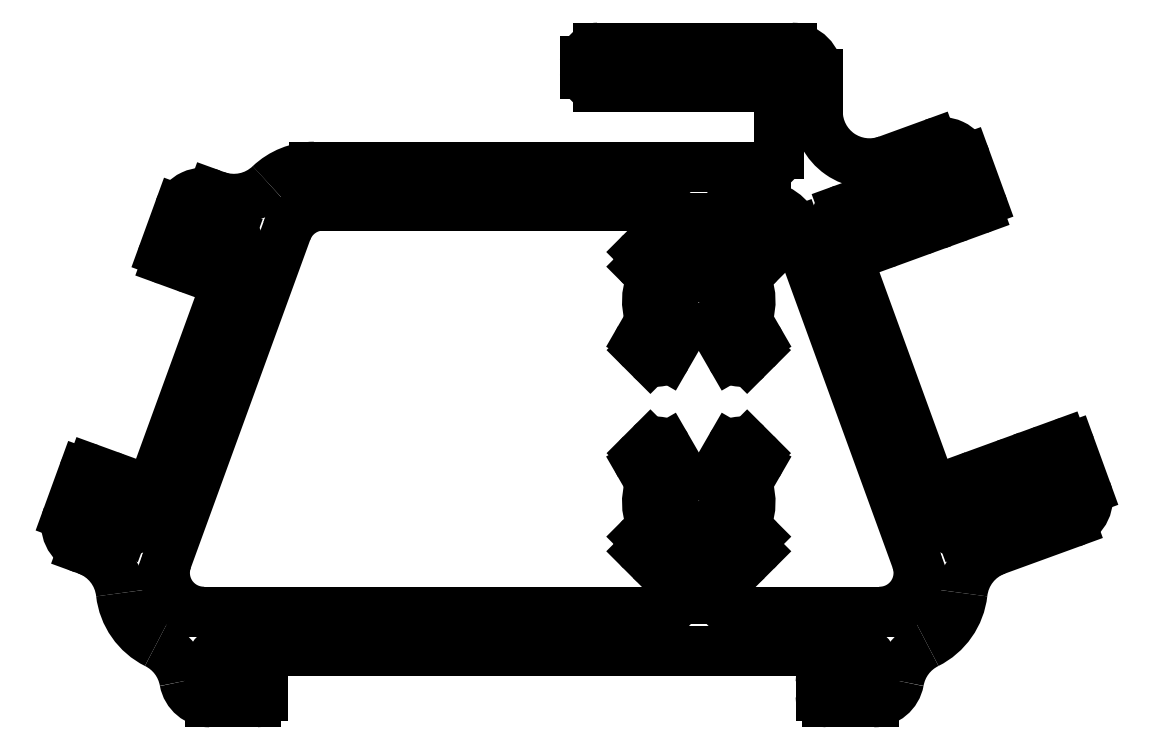
<metadata>
{"format":"dxf","ext":"dxf","renderer":"ezdxf+matplotlib","layout":"modelspace","background":"white","min_lineweight":24,"dpi":150}
</metadata>
<code>
0
SECTION
2
ENTITIES
0
ARC
8
0
10
2903
20
1217
30
0
40
0.4
50
163.4
51
210
0
LINE
8
0
10
2903
20
1217
30
0
11
2903
21
1217
31
0
0
ARC
8
0
10
2901
20
1218
30
0
40
2
50
343.4
51
19.68
0
ARC
8
0
10
2903
20
1216
30
0
40
0.4
50
315
51
30
0
ARC
8
0
10
2903
20
1219
30
0
40
0.4
50
135
51
199.7
0
LINE
8
0
10
2903
20
1216
30
0
11
2903
21
1216
31
0
0
LINE
8
0
10
2903
20
1219
30
0
11
2903
21
1219
31
0
0
ARC
8
0
10
2903
20
1216
30
0
40
0.4
50
210
51
315
0
ARC
8
0
10
2903
20
1220
30
0
40
0.4
50
315
51
45
0
LINE
8
0
10
2902
20
1217
30
0
11
2902
21
1216
31
0
0
LINE
8
0
10
2903
20
1220
30
0
11
2903
21
1220
31
0
0
ARC
8
0
10
2902
20
1217
30
0
40
0.3
50
133.9
51
210
0
ARC
8
0
10
2903
20
1220
30
0
40
0.4
50
45
51
112.6
0
ARC
8
0
10
2901
20
1218
30
0
40
0.95
50
313.9
51
226.1
0
ARC
8
0
10
2902
20
1221
30
0
40
0.4
50
180
51
292.6
0
ARC
8
0
10
2900
20
1217
30
0
40
0.3
50
330
51
46.11
0
LINE
8
0
10
2902
20
1221
30
0
11
2902
21
1221
31
0
0
LINE
8
0
10
2900
20
1216
30
0
11
2900
21
1217
31
0
0
ARC
8
0
10
2902
20
1221
30
0
40
0.5
50
90
51
180
0
ARC
8
0
10
2899
20
1216
30
0
40
0.4
50
225
51
330
0
LINE
8
0
10
2902
20
1222
30
0
11
2903
21
1222
31
0
0
LINE
8
0
10
2899
20
1216
30
0
11
2899
21
1216
31
0
0
ARC
8
0
10
2903
20
1220
30
0
40
1.5
50
20
51
90
0
ARC
8
0
10
2899
20
1216
30
0
40
0.4
50
150
51
225
0
LINE
8
0
10
2905
20
1221
30
0
11
2909
21
1208
31
0
0
LINE
8
0
10
2899
20
1217
30
0
11
2899
21
1217
31
0
0
ARC
8
0
10
2908
20
1207
30
0
40
1.5
50
270
51
20
0
ARC
8
0
10
2899
20
1217
30
0
40
0.4
50
330
51
16.57
0
LINE
8
0
10
2908
20
1206
30
0
11
2902
21
1206
31
0
0
ARC
8
0
10
2901
20
1218
30
0
40
2
50
160.3
51
196.6
0
ARC
8
0
10
2902
20
1206
30
0
40
0.5
50
180
51
270
0
ARC
8
0
10
2899
20
1219
30
0
40
0.4
50
340.3
51
45
0
LINE
8
0
10
2902
20
1206
30
0
11
2902
21
1207
31
0
0
LINE
8
0
10
2899
20
1219
30
0
11
2899
21
1219
31
0
0
ARC
8
0
10
2902
20
1207
30
0
40
0.4
50
67.43
51
180
0
ARC
8
0
10
2899
20
1220
30
0
40
0.4
50
135
51
225
0
ARC
8
0
10
2903
20
1208
30
0
40
0.4
50
247.4
51
315
0
LINE
8
0
10
2899
20
1220
30
0
11
2899
21
1220
31
0
0
LINE
8
0
10
2903
20
1208
30
0
11
2903
21
1208
31
0
0
ARC
8
0
10
2899
20
1220
30
0
40
0.4
50
67.42
51
135
0
ARC
8
0
10
2903
20
1209
30
0
40
0.4
50
315
51
45
0
ARC
8
0
10
2900
20
1221
30
0
40
0.4
50
247.4
51
5.955e-05
0
LINE
8
0
10
2903
20
1209
30
0
11
2903
21
1209
31
0
0
LINE
8
0
10
2900
20
1221
30
0
11
2900
21
1221
31
0
0
ARC
8
0
10
2903
20
1209
30
0
40
0.4
50
160.3
51
225
0
ARC
8
0
10
2900
20
1221
30
0
40
0.5
50
0
51
90
0
ARC
8
0
10
2901
20
1210
30
0
40
2
50
340.3
51
16.57
0
LINE
8
0
10
2887
20
1222
30
0
11
2900
21
1222
31
0
0
ARC
8
0
10
2903
20
1211
30
0
40
0.4
50
150
51
196.6
0
ARC
8
0
10
2887
20
1220
30
0
40
1.5
50
90
51
160
0
LINE
8
0
10
2903
20
1211
30
0
11
2903
21
1212
31
0
0
LINE
8
0
10
2881
20
1208
30
0
11
2885
21
1221
31
0
0
ARC
8
0
10
2903
20
1212
30
0
40
0.4
50
330
51
45
0
ARC
8
0
10
2882
20
1207
30
0
40
1.5
50
160
51
270
0
LINE
8
0
10
2903
20
1212
30
0
11
2903
21
1212
31
0
0
LINE
8
0
10
2900
20
1206
30
0
11
2882
21
1206
31
0
0
ARC
8
0
10
2903
20
1212
30
0
40
0.4
50
45
51
150
0
ARC
8
0
10
2900
20
1206
30
0
40
0.5
50
270
51
0
0
LINE
8
0
10
2902
20
1212
30
0
11
2902
21
1211
31
0
0
LINE
8
0
10
2900
20
1207
30
0
11
2900
21
1206
31
0
0
ARC
8
0
10
2902
20
1211
30
0
40
0.3
50
150
51
226.1
0
ARC
8
0
10
2900
20
1207
30
0
40
0.4
50
360
51
112.6
0
ARC
8
0
10
2901
20
1210
30
0
40
0.95
50
133.9
51
46.11
0
ARC
8
0
10
2899
20
1208
30
0
40
0.4
50
225
51
292.6
0
ARC
8
0
10
2900
20
1211
30
0
40
0.3
50
313.9
51
30
0
LINE
8
0
10
2899
20
1208
30
0
11
2899
21
1208
31
0
0
LINE
8
0
10
2900
20
1211
30
0
11
2900
21
1212
31
0
0
ARC
8
0
10
2899
20
1209
30
0
40
0.4
50
135
51
225
0
ARC
8
0
10
2899
20
1212
30
0
40
0.4
50
30
51
135
0
LINE
8
0
10
2899
20
1209
30
0
11
2899
21
1209
31
0
0
LINE
8
0
10
2899
20
1212
30
0
11
2899
21
1212
31
0
0
ARC
8
0
10
2899
20
1209
30
0
40
0.4
50
315
51
19.68
0
ARC
8
0
10
2899
20
1212
30
0
40
0.4
50
135
51
210
0
ARC
8
0
10
2901
20
1210
30
0
40
2
50
163.4
51
199.7
0
LINE
8
0
10
2899
20
1212
30
0
11
2899
21
1211
31
0
0
ARC
8
0
10
2899
20
1211
30
0
40
0.4
50
343.4
51
30
0
ARC
8
0
10
2878
20
1211
30
0
40
0.25
50
70
51
160
0
LINE
8
0
10
2877
20
1211
30
0
11
2877
21
1210
31
0
0
LINE
8
0
10
2878
20
1211
30
0
11
2878
21
1211
31
0
0
ARC
8
0
10
2878
20
1209
30
0
40
1
50
160
51
250
0
ARC
8
0
10
2878
20
1211
30
0
40
0.25
50
340
51
70
0
LINE
8
0
10
2877
20
1208
30
0
11
2877
21
1208
31
0
0
LINE
8
0
10
2878
20
1210
30
0
11
2878
21
1211
31
0
0
ARC
8
0
10
2877
20
1206
30
0
40
2
50
6.388
51
70
0
ARC
8
0
10
2879
20
1210
30
0
40
0.5
50
160
51
250
0
ARC
8
0
10
2881
20
1207
30
0
40
2.5
50
186.4
51
243.6
0
LINE
8
0
10
2879
20
1209
30
0
11
2878
21
1209
31
0
0
ARC
8
0
10
2879
20
1203
30
0
40
2
50
10.2
51
63.61
0
ARC
8
0
10
2879
20
1210
30
0
40
0.5
50
250
51
340
0
ARC
8
0
10
2882
20
1203
30
0
40
1
50
190.2
51
270
0
LINE
8
0
10
2883
20
1220
30
0
11
2879
21
1209
31
0
0
LINE
8
0
10
2882
20
1202
30
0
11
2884
21
1202
31
0
0
ARC
8
0
10
2883
20
1220
30
0
40
0.5
50
340
51
70
0
ARC
8
0
10
2884
20
1203
30
0
40
0.25
50
270
51
0
0
LINE
8
0
10
2883
20
1221
30
0
11
2883
21
1221
31
0
0
LINE
8
0
10
2884
20
1203
30
0
11
2884
21
1203
31
0
0
ARC
8
0
10
2882
20
1220
30
0
40
0.5
50
70
51
160
0
ARC
8
0
10
2884
20
1203
30
0
40
0.25
50
0
51
90
0
LINE
8
0
10
2882
20
1219
30
0
11
2882
21
1220
31
0
0
LINE
8
0
10
2884
20
1203
30
0
11
2883
21
1203
31
0
0
ARC
8
0
10
2881
20
1219
30
0
40
0.25
50
250
51
340
0
ARC
8
0
10
2883
20
1204
30
0
40
0.5
50
90
51
270
0
LINE
8
0
10
2881
20
1220
30
0
11
2881
21
1219
31
0
0
LINE
8
0
10
2883
20
1204
30
0
11
2907
21
1204
31
0
0
ARC
8
0
10
2881
20
1220
30
0
40
0.25
50
160
51
250
0
ARC
8
0
10
2907
20
1204
30
0
40
0.5
50
270
51
90
0
LINE
8
0
10
2881
20
1221
30
0
11
2880
21
1220
31
0
0
LINE
8
0
10
2907
20
1203
30
0
11
2906
21
1203
31
0
0
ARC
8
0
10
2882
20
1221
30
0
40
1
50
70
51
160
0
ARC
8
0
10
2906
20
1203
30
0
40
0.25
50
90
51
180
0
LINE
8
0
10
2882
20
1222
30
0
11
2882
21
1222
31
0
0
LINE
8
0
10
2906
20
1203
30
0
11
2906
21
1203
31
0
0
ARC
8
0
10
2883
20
1224
30
0
40
2
50
250
51
313.6
0
ARC
8
0
10
2906
20
1203
30
0
40
0.25
50
180
51
270
0
ARC
8
0
10
2886
20
1221
30
0
40
2.5
50
90
51
133.6
0
LINE
8
0
10
2906
20
1202
30
0
11
2908
21
1202
31
0
0
LINE
8
0
10
2904
20
1223
30
0
11
2886
21
1223
31
0
0
ARC
8
0
10
2908
20
1203
30
0
40
1
50
270
51
349.8
0
ARC
8
0
10
2904
20
1224
30
0
40
0.5
50
270
51
0
0
ARC
8
0
10
2911
20
1203
30
0
40
2
50
116.4
51
169.8
0
LINE
8
0
10
2904
20
1226
30
0
11
2904
21
1224
31
0
0
ARC
8
0
10
2909
20
1207
30
0
40
2.5
50
296.4
51
353.6
0
ARC
8
0
10
2904
20
1226
30
0
40
0.5
50
0
51
90
0
ARC
8
0
10
2913
20
1206
30
0
40
2
50
110
51
173.6
0
LINE
8
0
10
2897
20
1226
30
0
11
2904
21
1226
31
0
0
LINE
8
0
10
2913
20
1208
30
0
11
2915
21
1209
31
0
0
ARC
8
0
10
2897
20
1227
30
0
40
0.5
50
180
51
270
0
ARC
8
0
10
2915
20
1210
30
0
40
1
50
290
51
20
0
LINE
8
0
10
2897
20
1227
30
0
11
2897
21
1227
31
0
0
LINE
8
0
10
2916
20
1211
30
0
11
2915
21
1212
31
0
0
ARC
8
0
10
2897
20
1227
30
0
40
0.5
50
90
51
180
0
ARC
8
0
10
2915
20
1212
30
0
40
0.25
50
20
51
110
0
LINE
8
0
10
2905
20
1228
30
0
11
2897
21
1228
31
0
0
LINE
8
0
10
2915
20
1212
30
0
11
2914
21
1212
31
0
0
ARC
8
0
10
2905
20
1227
30
0
40
1
50
0
51
90
0
ARC
8
0
10
2915
20
1212
30
0
40
0.25
50
110
51
200
0
LINE
8
0
10
2906
20
1225
30
0
11
2906
21
1227
31
0
0
LINE
8
0
10
2914
20
1212
30
0
11
2915
21
1211
31
0
0
ARC
8
0
10
2908
20
1225
30
0
40
2
50
180
51
290
0
ARC
8
0
10
2915
20
1210
30
0
40
0.1
50
290
51
20
0
LINE
8
0
10
2910
20
1224
30
0
11
2908
21
1223
31
0
0
LINE
8
0
10
2915
20
1210
30
0
11
2914
21
1210
31
0
0
ARC
8
0
10
2910
20
1223
30
0
40
1
50
20
51
110
0
ARC
8
0
10
2914
20
1210
30
0
40
0.1
50
200
51
290
0
LINE
8
0
10
2912
20
1222
30
0
11
2911
21
1223
31
0
0
LINE
8
0
10
2914
20
1210
30
0
11
2913
21
1211
31
0
0
ARC
8
0
10
2912
20
1222
30
0
40
0.25
50
290
51
20
0
ARC
8
0
10
2913
20
1211
30
0
40
0.25
50
20
51
110
0
LINE
8
0
10
2911
20
1221
30
0
11
2912
21
1221
31
0
0
LINE
8
0
10
2913
20
1212
30
0
11
2912
21
1211
31
0
0
ARC
8
0
10
2911
20
1221
30
0
40
0.25
50
200
51
290
0
ARC
8
0
10
2912
20
1211
30
0
40
0.25
50
110
51
200
0
LINE
8
0
10
2910
20
1223
30
0
11
2911
21
1221
31
0
0
LINE
8
0
10
2912
20
1211
30
0
11
2912
21
1210
31
0
0
ARC
8
0
10
2910
20
1223
30
0
40
0.1
50
20.01
51
110
0
ARC
8
0
10
2912
20
1209
30
0
40
0.1
50
290
51
20
0
LINE
8
0
10
2909
20
1222
30
0
11
2910
21
1223
31
0
0
LINE
8
0
10
2912
20
1209
30
0
11
2911
21
1209
31
0
0
ARC
8
0
10
2909
20
1222
30
0
40
0.1
50
110
51
200
0
ARC
8
0
10
2911
20
1210
30
0
40
0.5
50
200
51
290
0
LINE
8
0
10
2910
20
1221
30
0
11
2909
21
1222
31
0
0
LINE
8
0
10
2911
20
1209
30
0
11
2906
21
1221
31
0
0
ARC
8
0
10
2910
20
1221
30
0
40
0.25
50
290
51
20
0
ARC
8
0
10
2907
20
1221
30
0
40
0.5
50
110
51
200
0
LINE
8
0
10
2908
20
1220
30
0
11
2910
21
1221
31
0
0
LINE
8
0
10
2907
20
1221
30
0
11
2908
21
1222
31
0
0
ARC
8
0
10
2908
20
1220
30
0
40
0.25
50
200
51
290
0
ARC
8
0
10
2908
20
1222
30
0
40
0.1
50
20
51
110
0
LINE
8
0
10
2908
20
1222
30
0
11
2908
21
1220
31
0
0
ENDSEC
0
EOF

</code>
